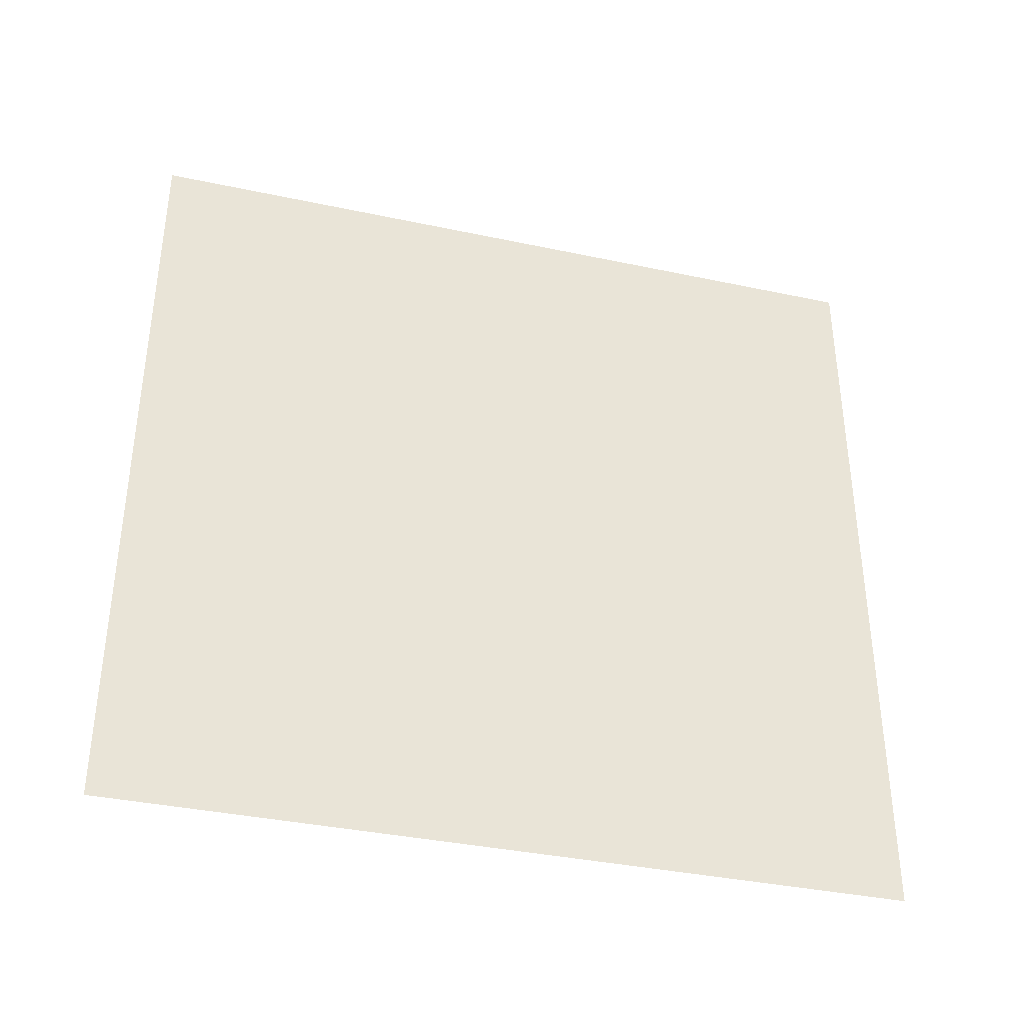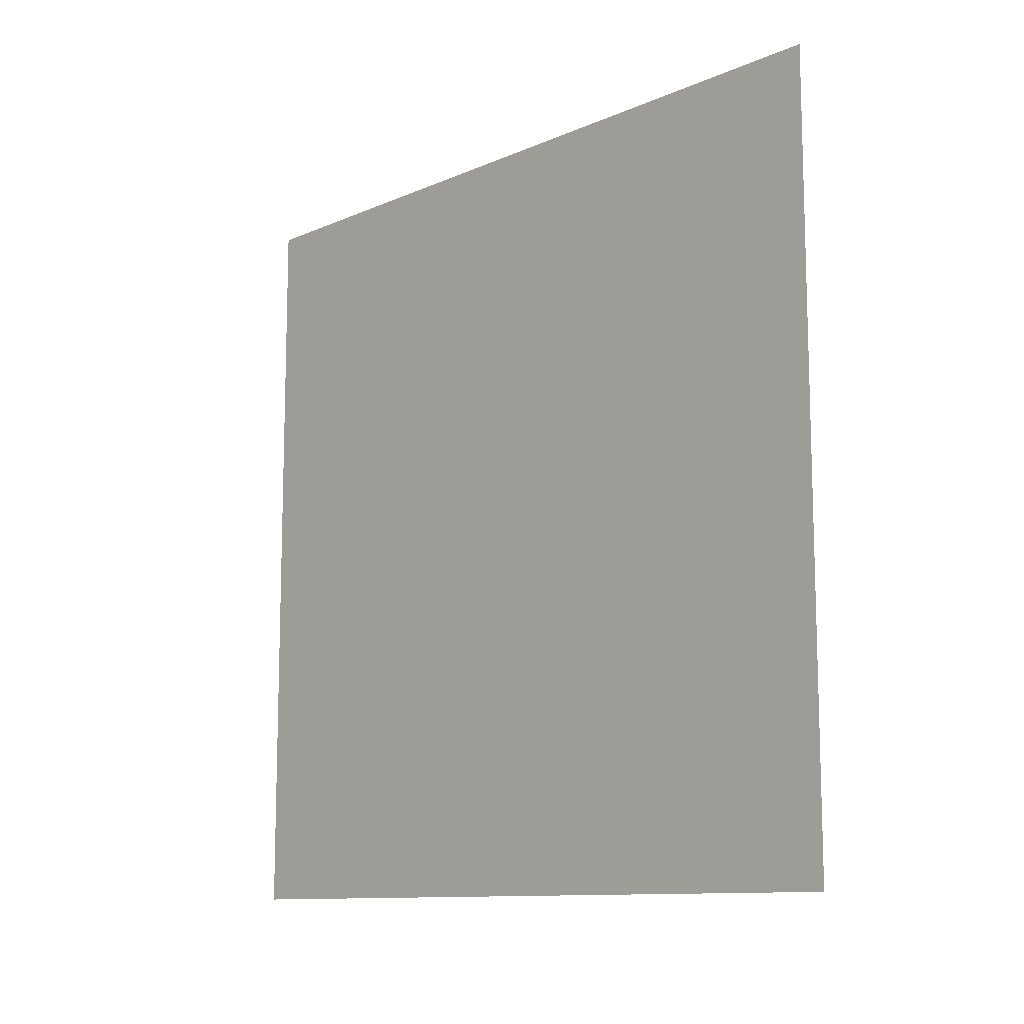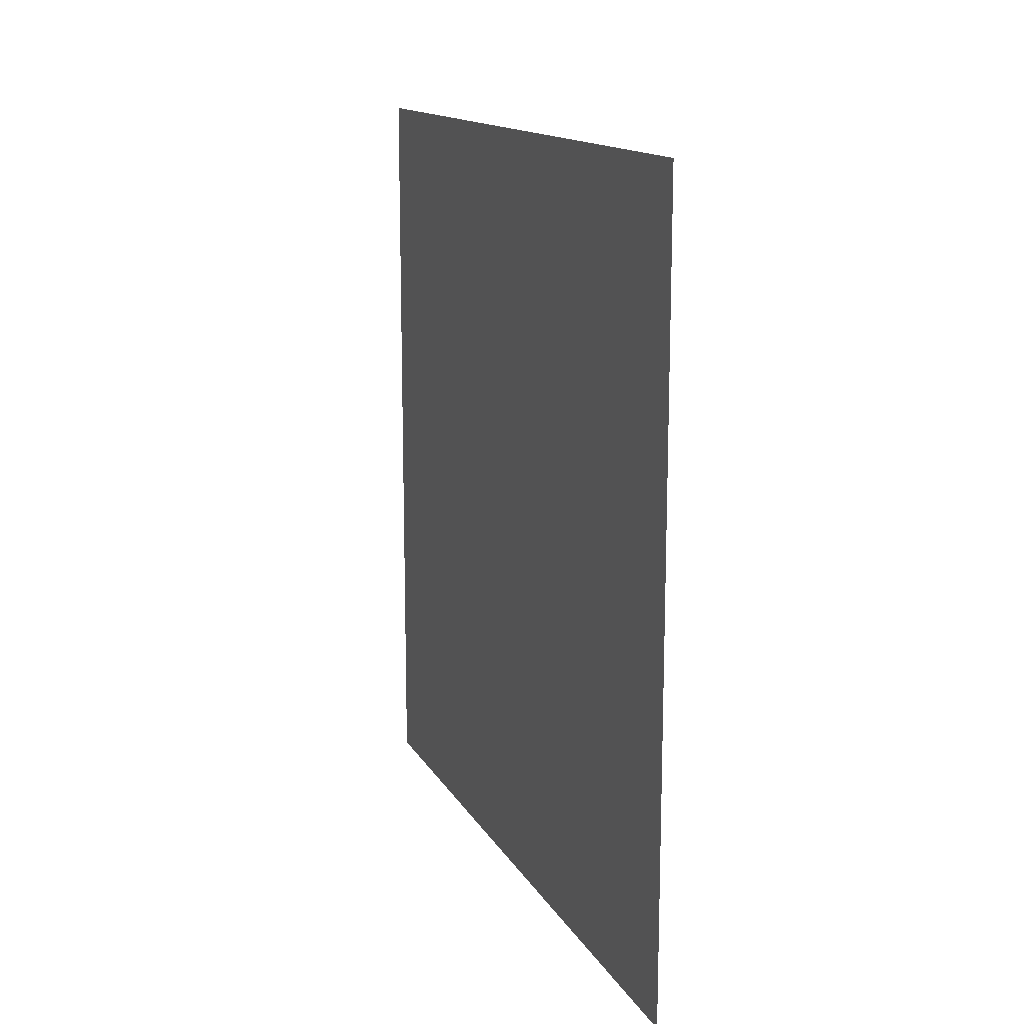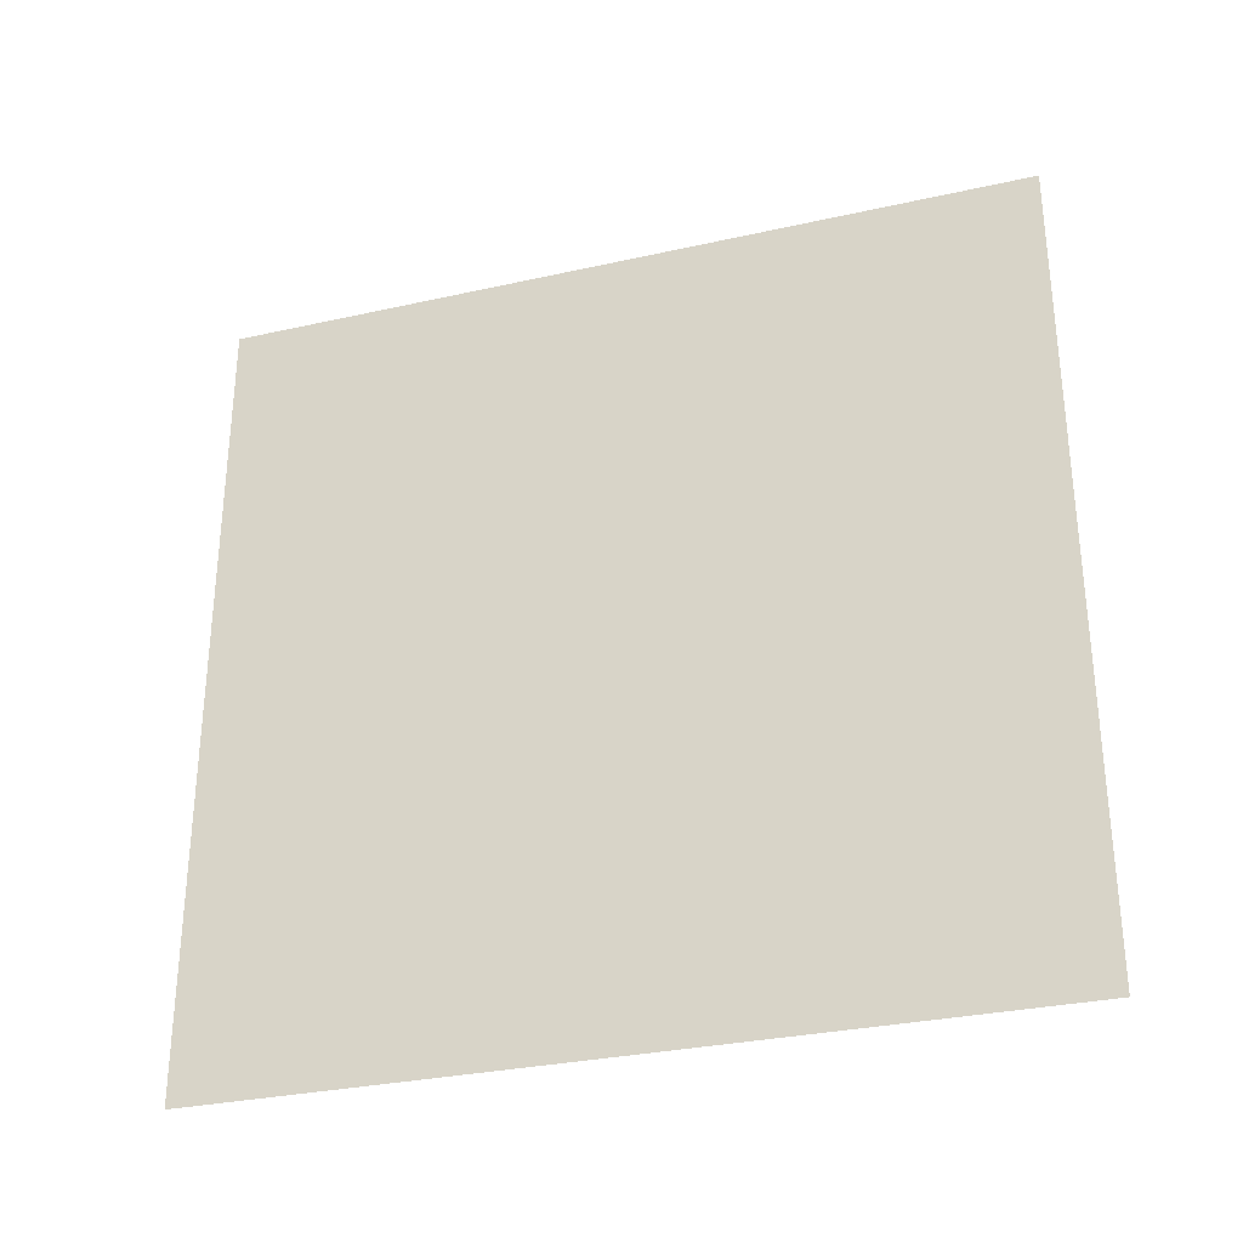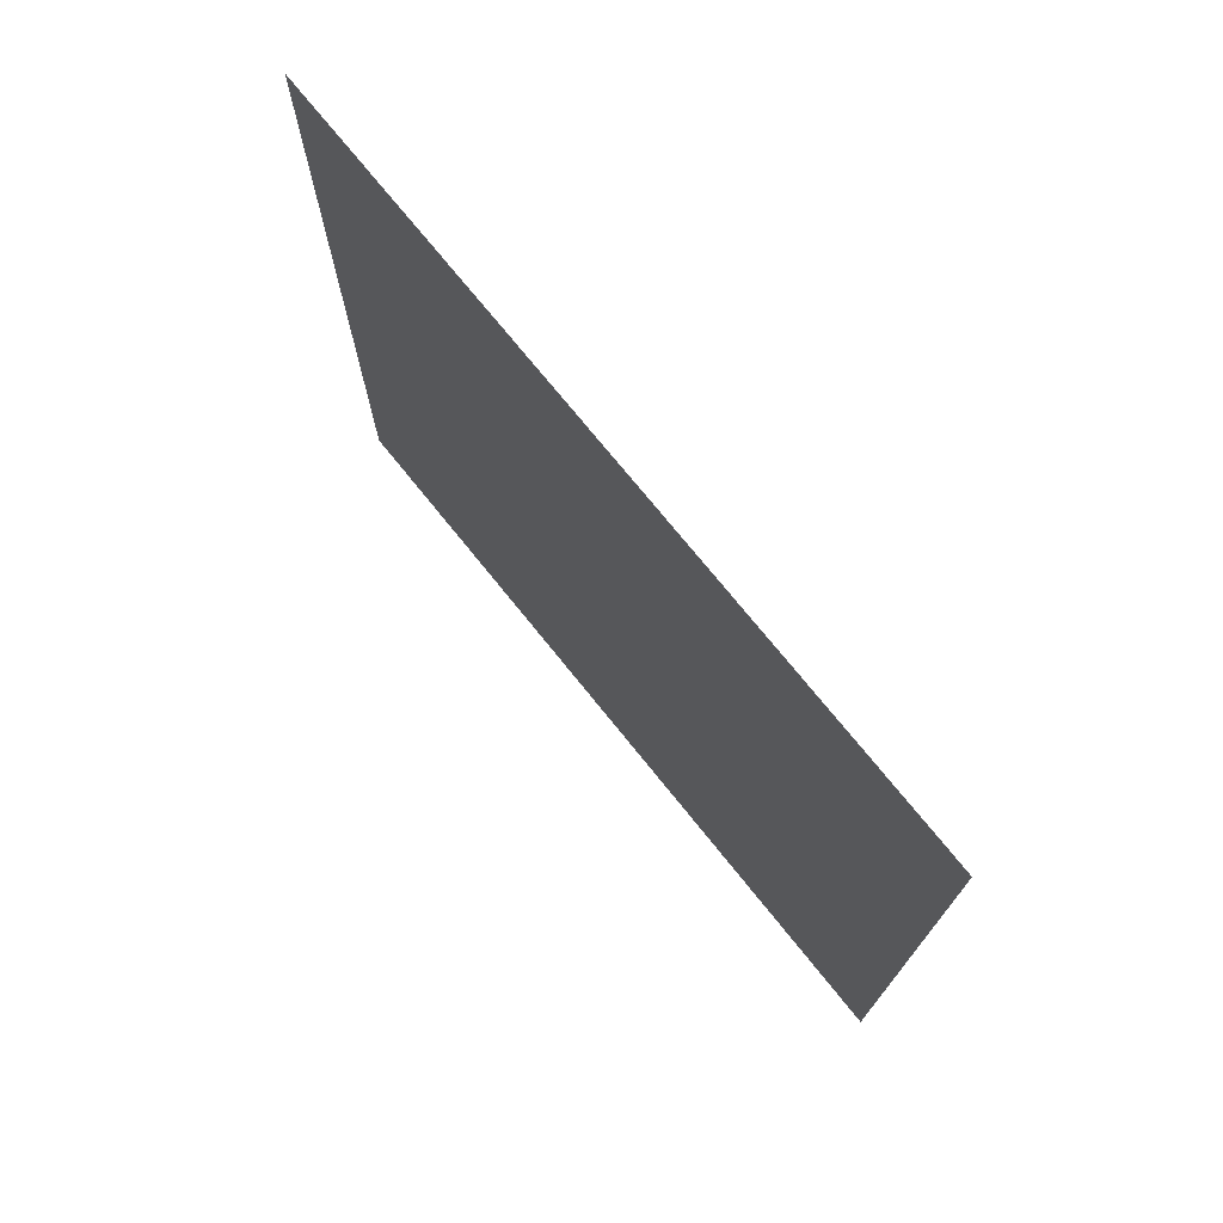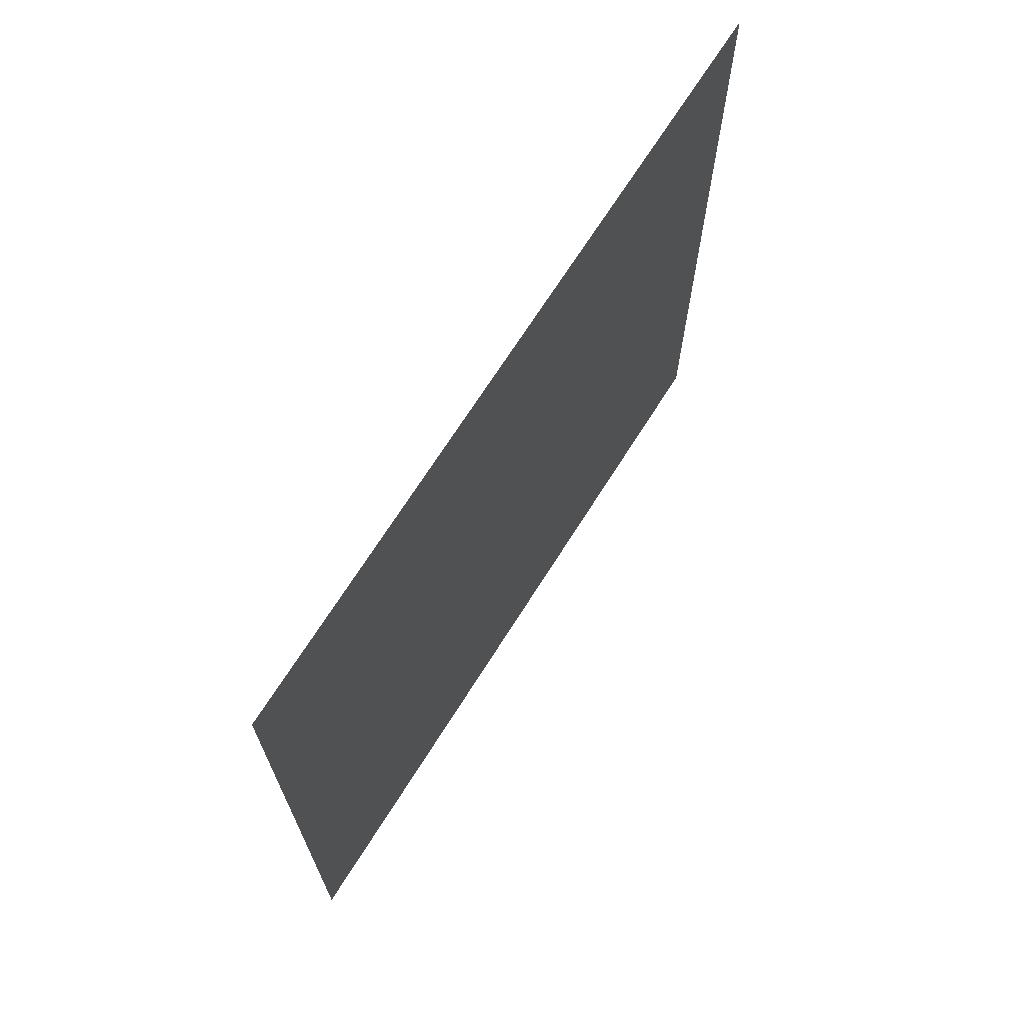
<metadata>
{"format":"obj","ext":"obj","renderer":"f3d","projection":"perspective","resolution":1024,"background":"white","views":[{"elev":-37.2,"azim":74.7,"up":"+Z"},{"elev":-11.3,"azim":-43.6,"up":"+Z"},{"elev":14.2,"azim":-19.7,"up":"+Y"},{"elev":-30.7,"azim":107.9,"up":"+Z"},{"elev":73.4,"azim":-38.8,"up":"+Z"},{"elev":69.2,"azim":32.2,"up":"+Z"}]}
</metadata>
<code>
v 910 -428 -6596
v 910 -428 -6756
v 910 -268 -6756
v 910 -268 -6596
v 910 -428 -6596
v 910 -268 -6756
f 1 2 3
f 4 5 6

</code>
